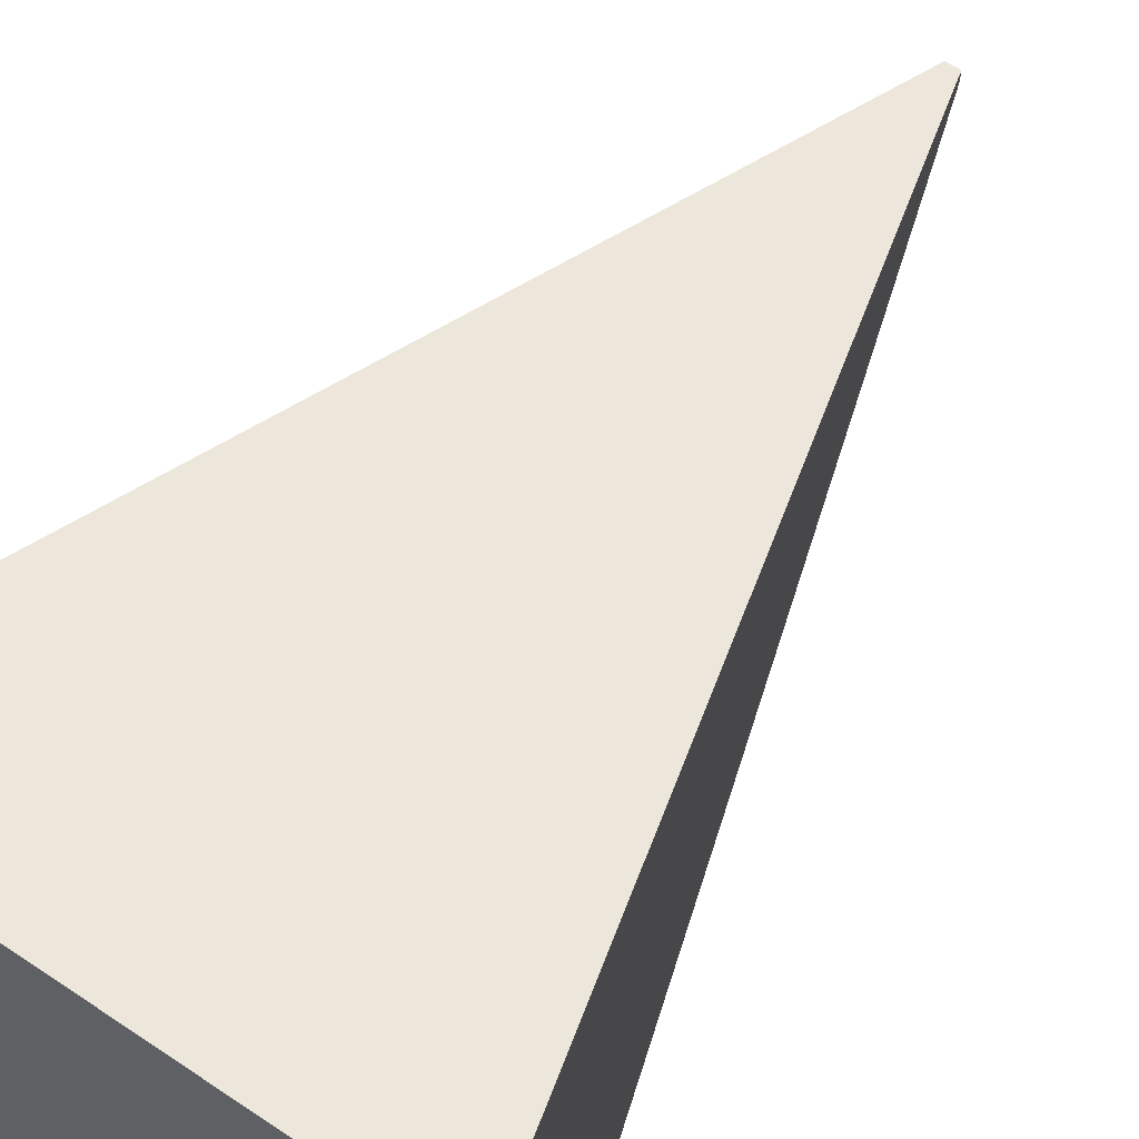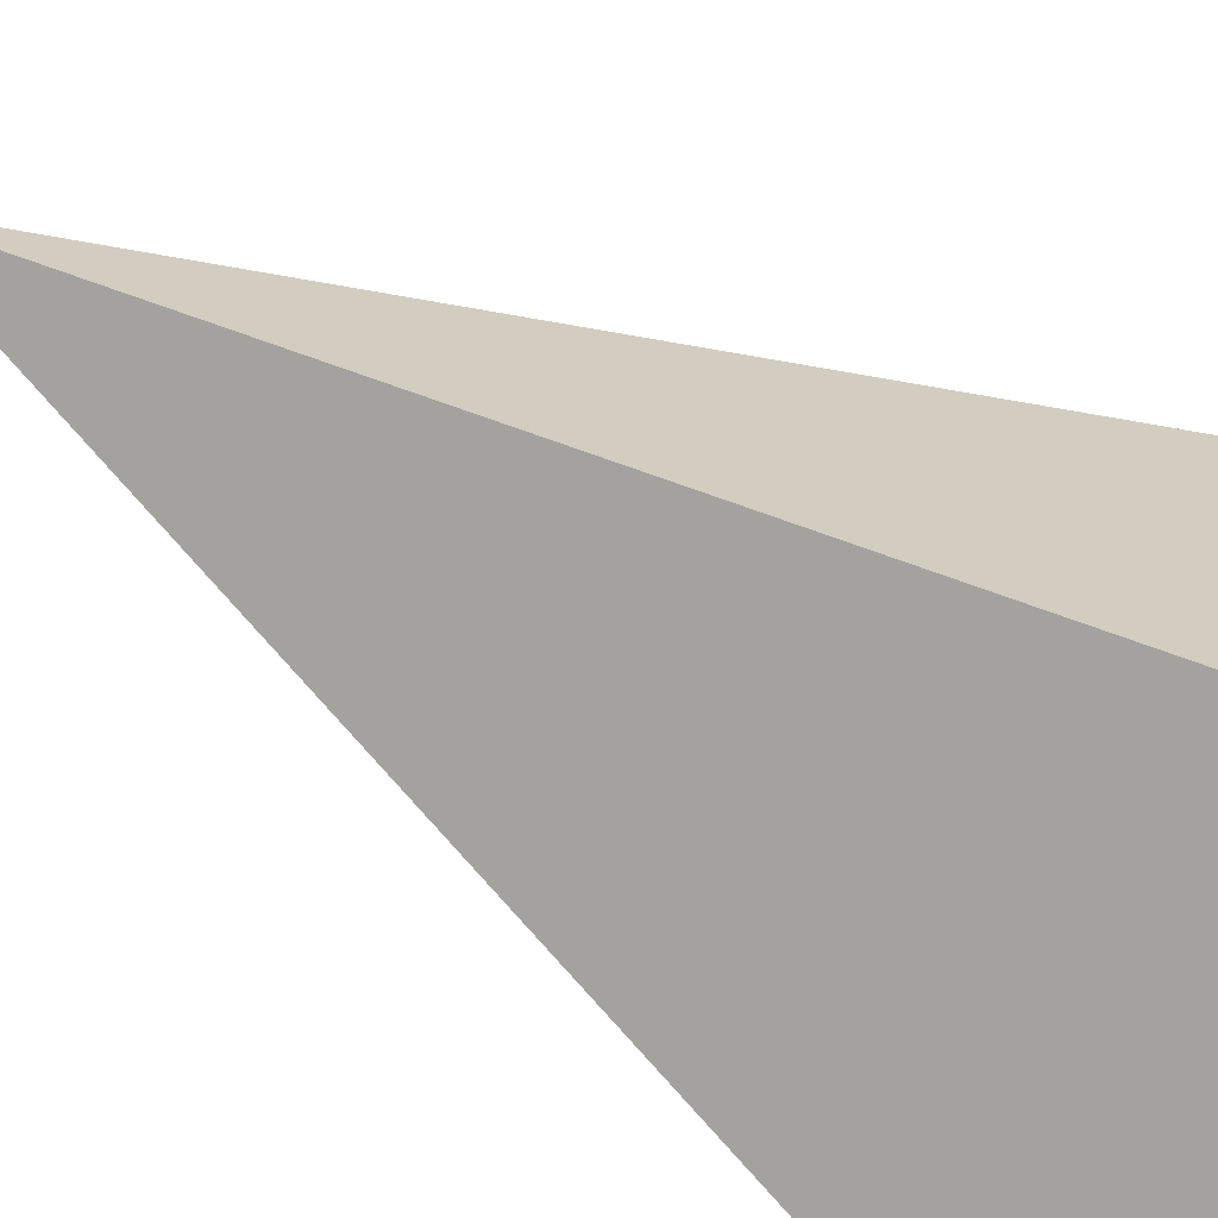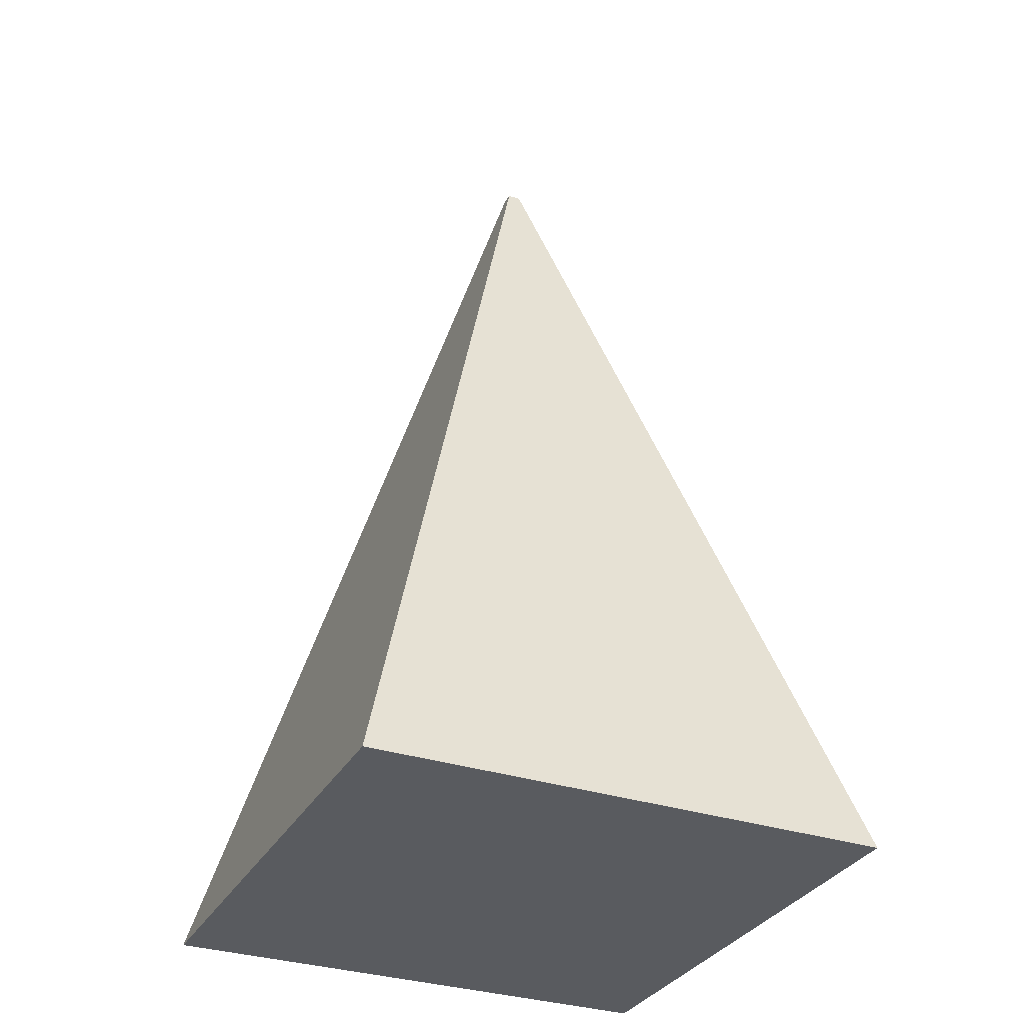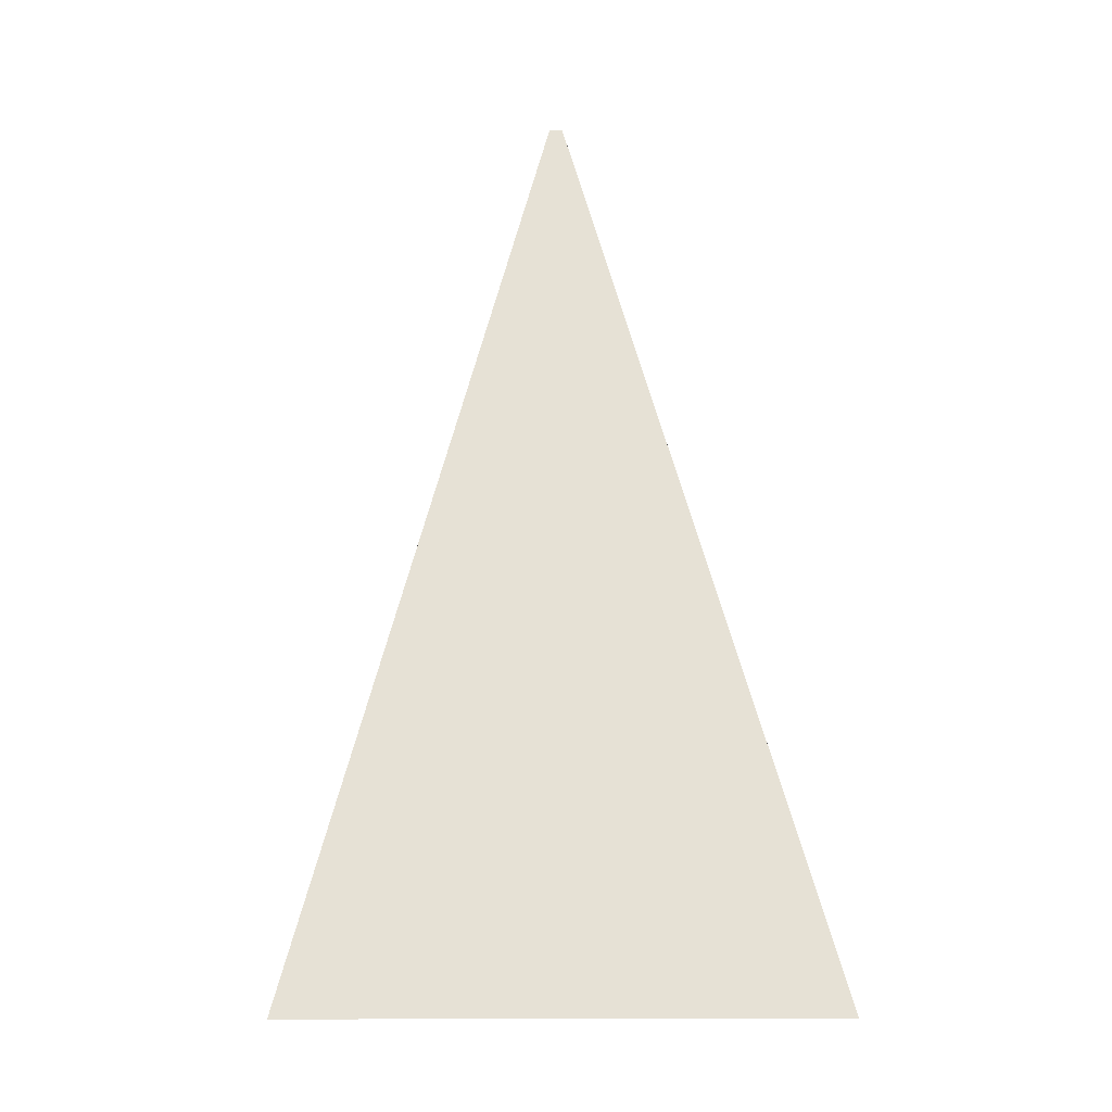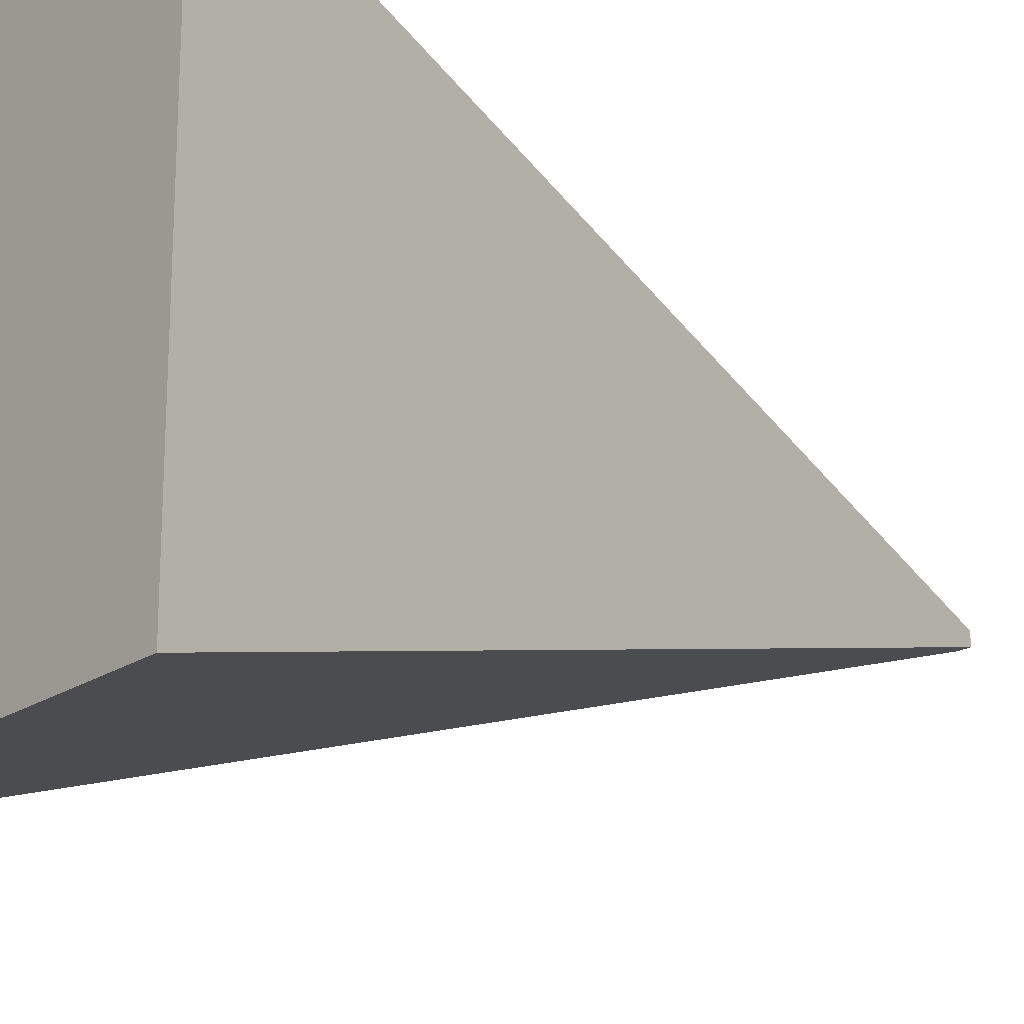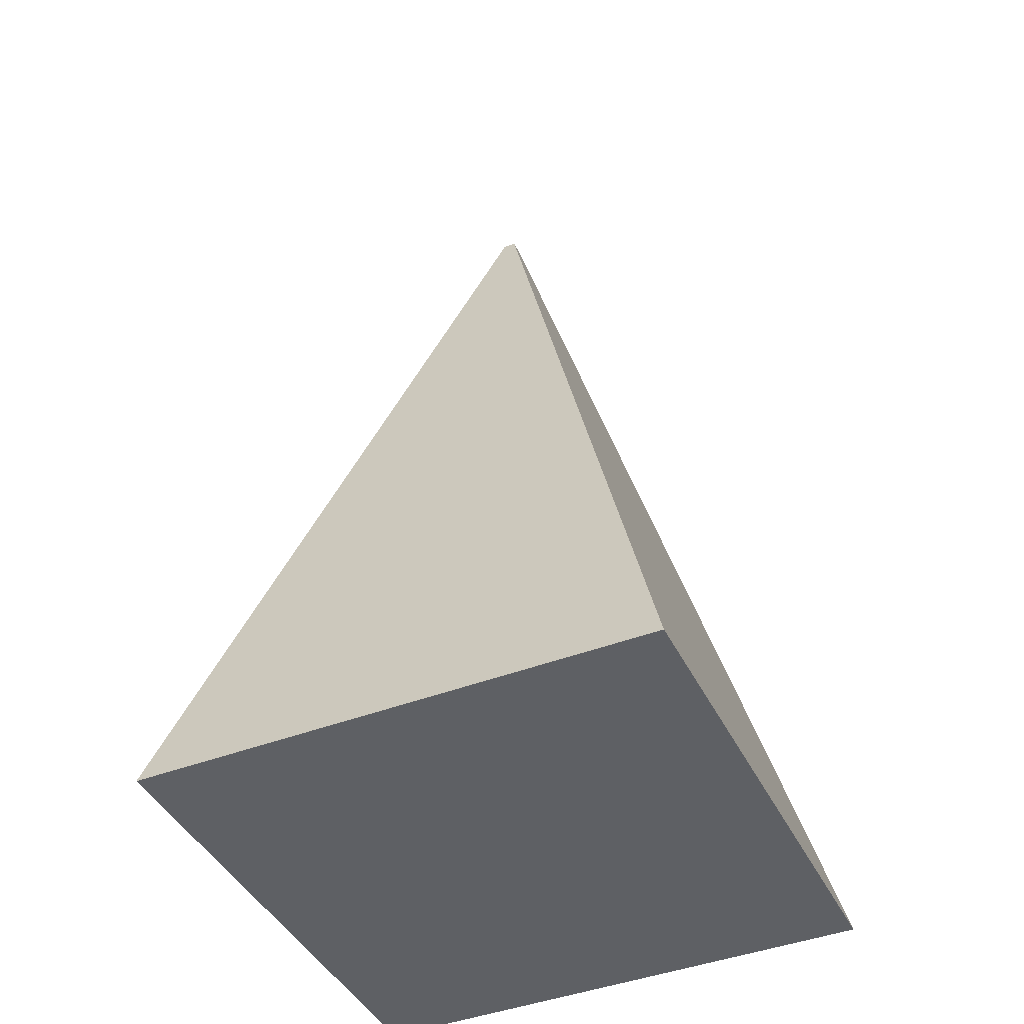
<metadata>
{"format":"obj","ext":"obj","renderer":"f3d","projection":"perspective","resolution":1024,"background":"white","views":[{"elev":62.4,"azim":34.3,"up":"+Z"},{"elev":-68.2,"azim":-120.4,"up":"+Z"},{"elev":-32.6,"azim":-24.7,"up":"+Y"},{"elev":-9.9,"azim":-1.6,"up":"+Y"},{"elev":-20.2,"azim":50.4,"up":"+Z"},{"elev":-43.1,"azim":24.7,"up":"+Y"}]}
</metadata>
<code>
v 0.391 -0.6 -0.391
v 0.391 -0.6 0.39
v -0.39 -0.6 0.39
v -0.39 -0.6 -0.391
v 0.01 0.775 -0.01
v 0.01 0.775 0.01
v -0.01 0.775 0.01
v -0.01 0.775 -0.01
f 1 2 3 4
f 5 8 7 6
f 1 5 6 2
f 2 6 7 3
f 8 4 3 7
f 5 1 4 8

</code>
